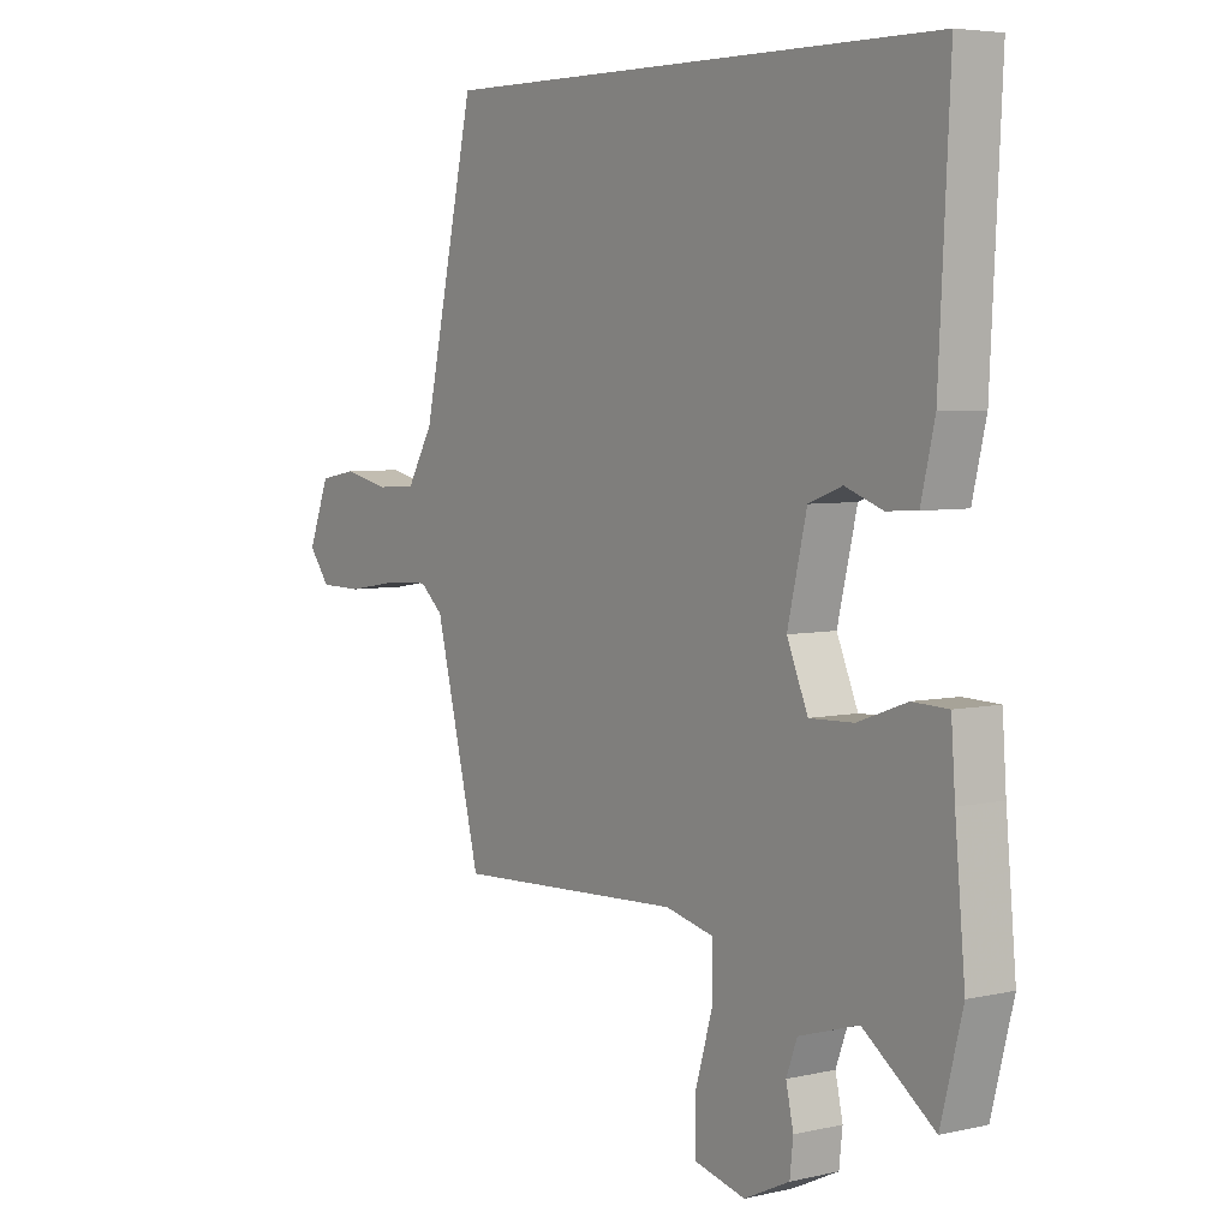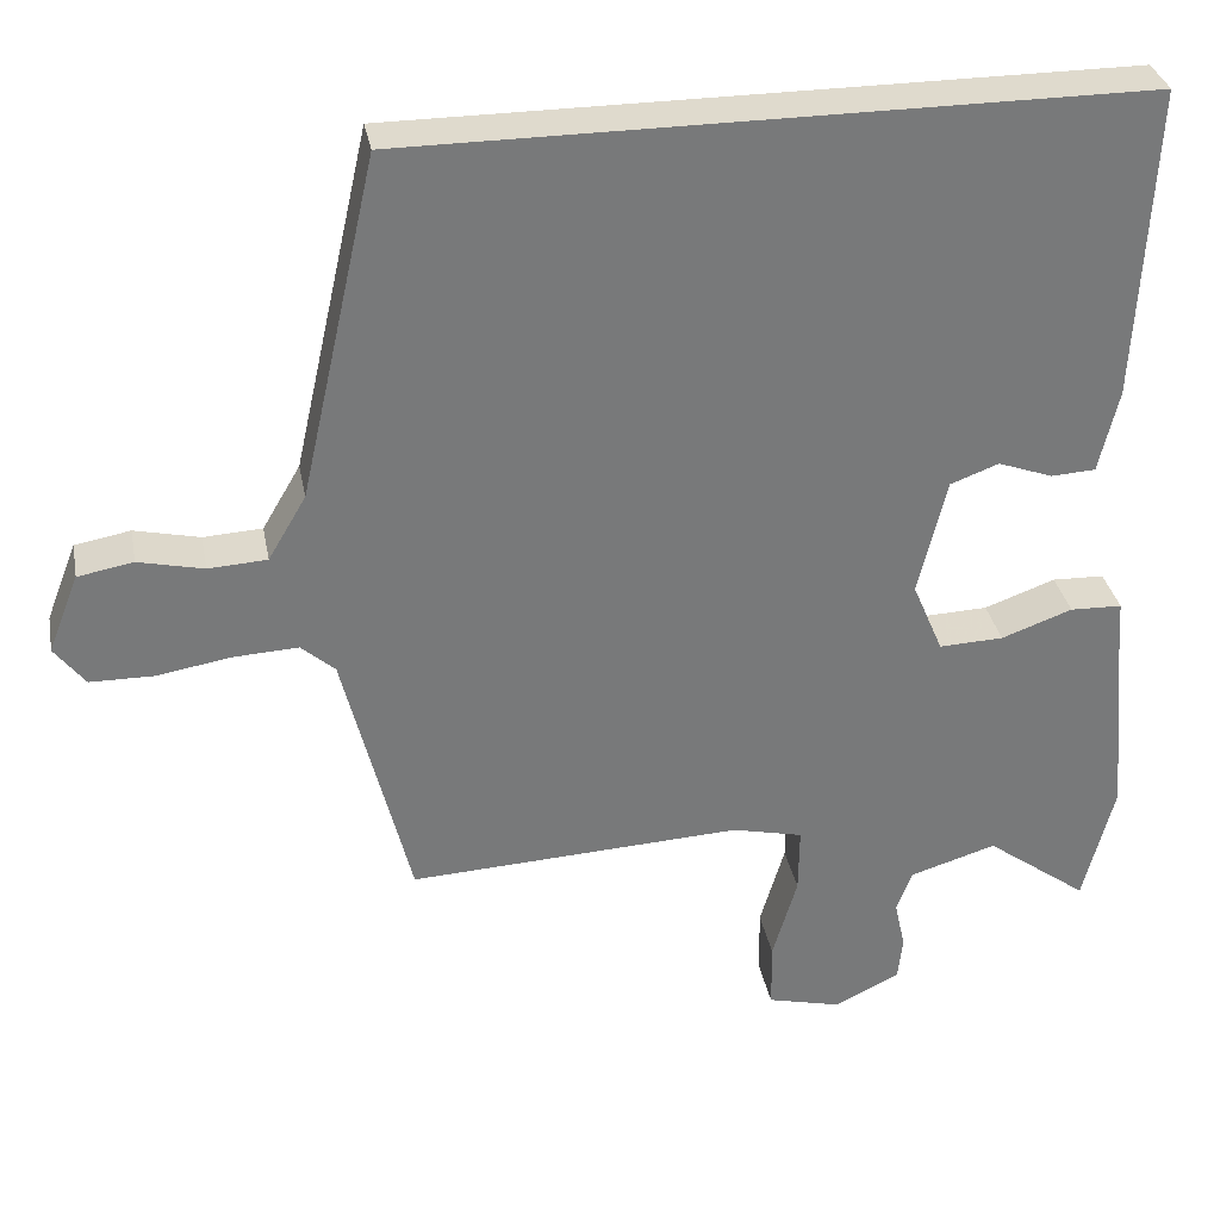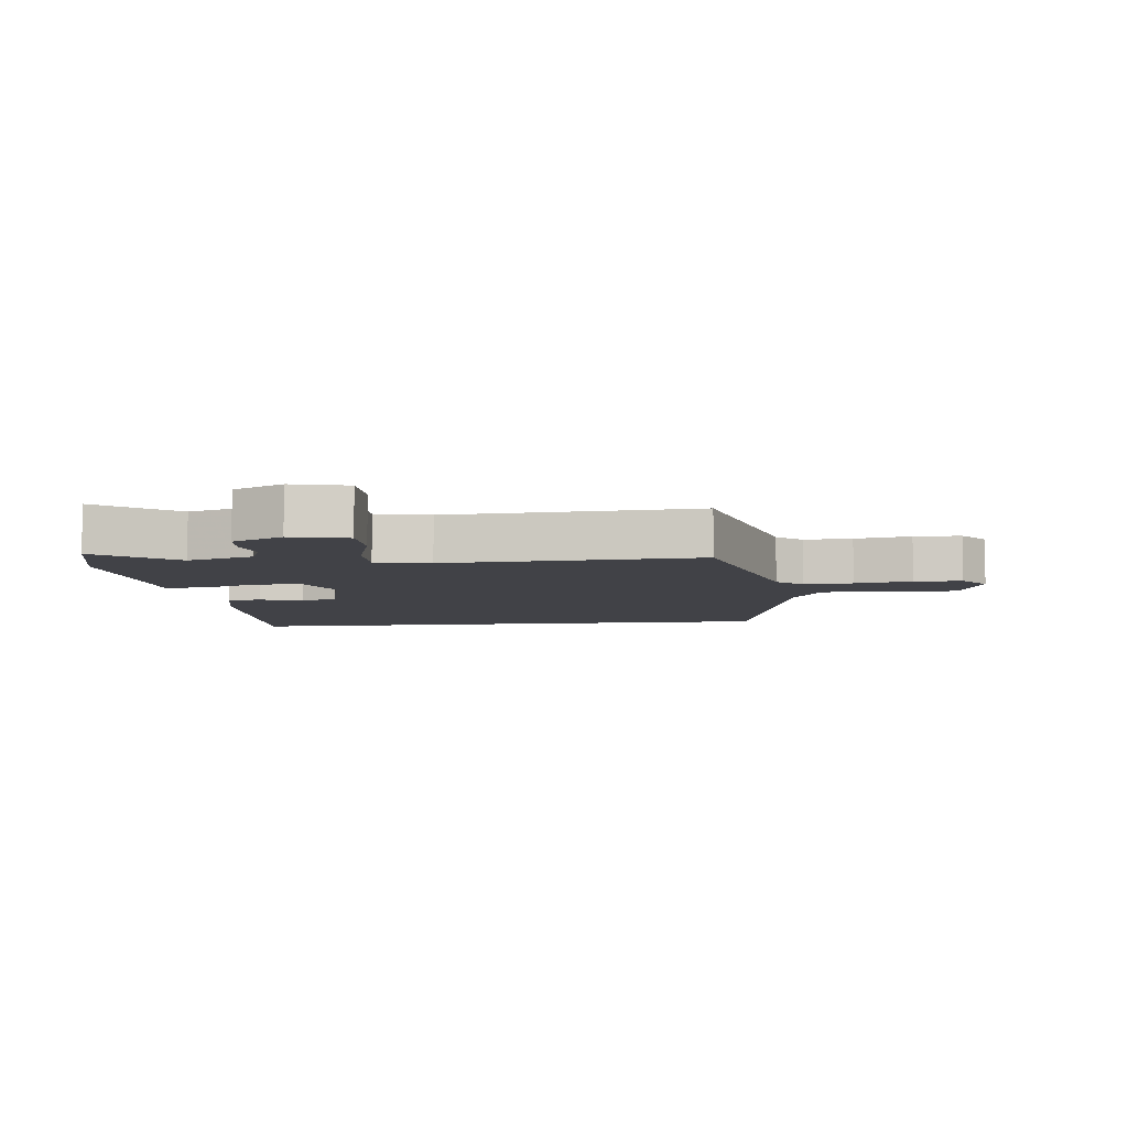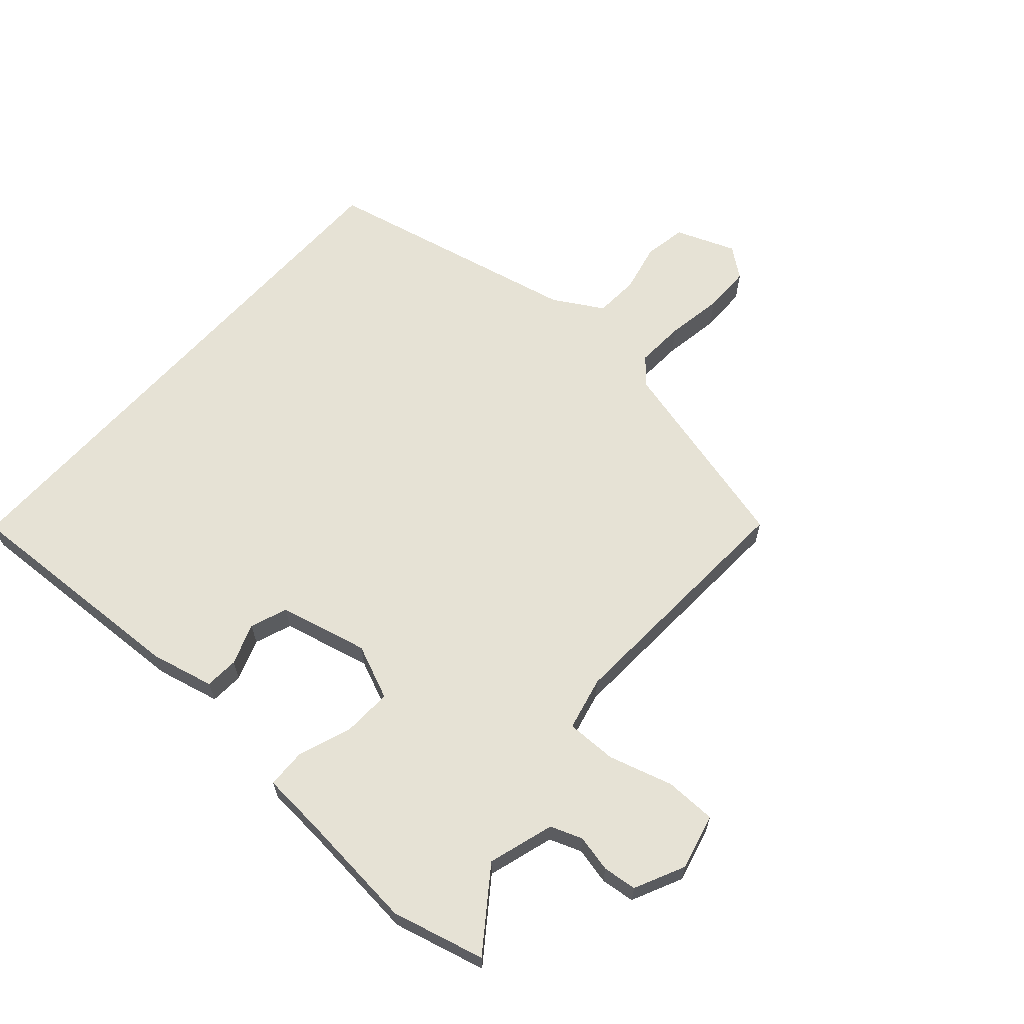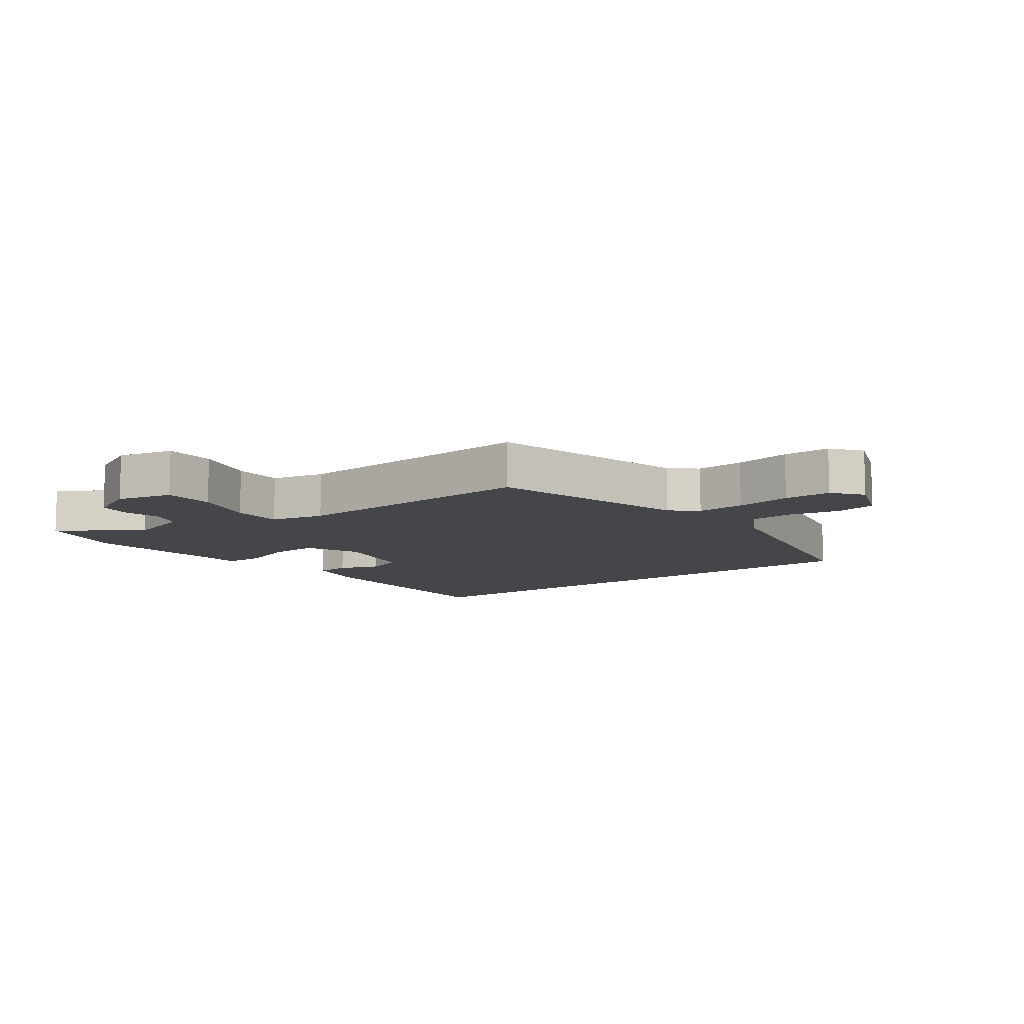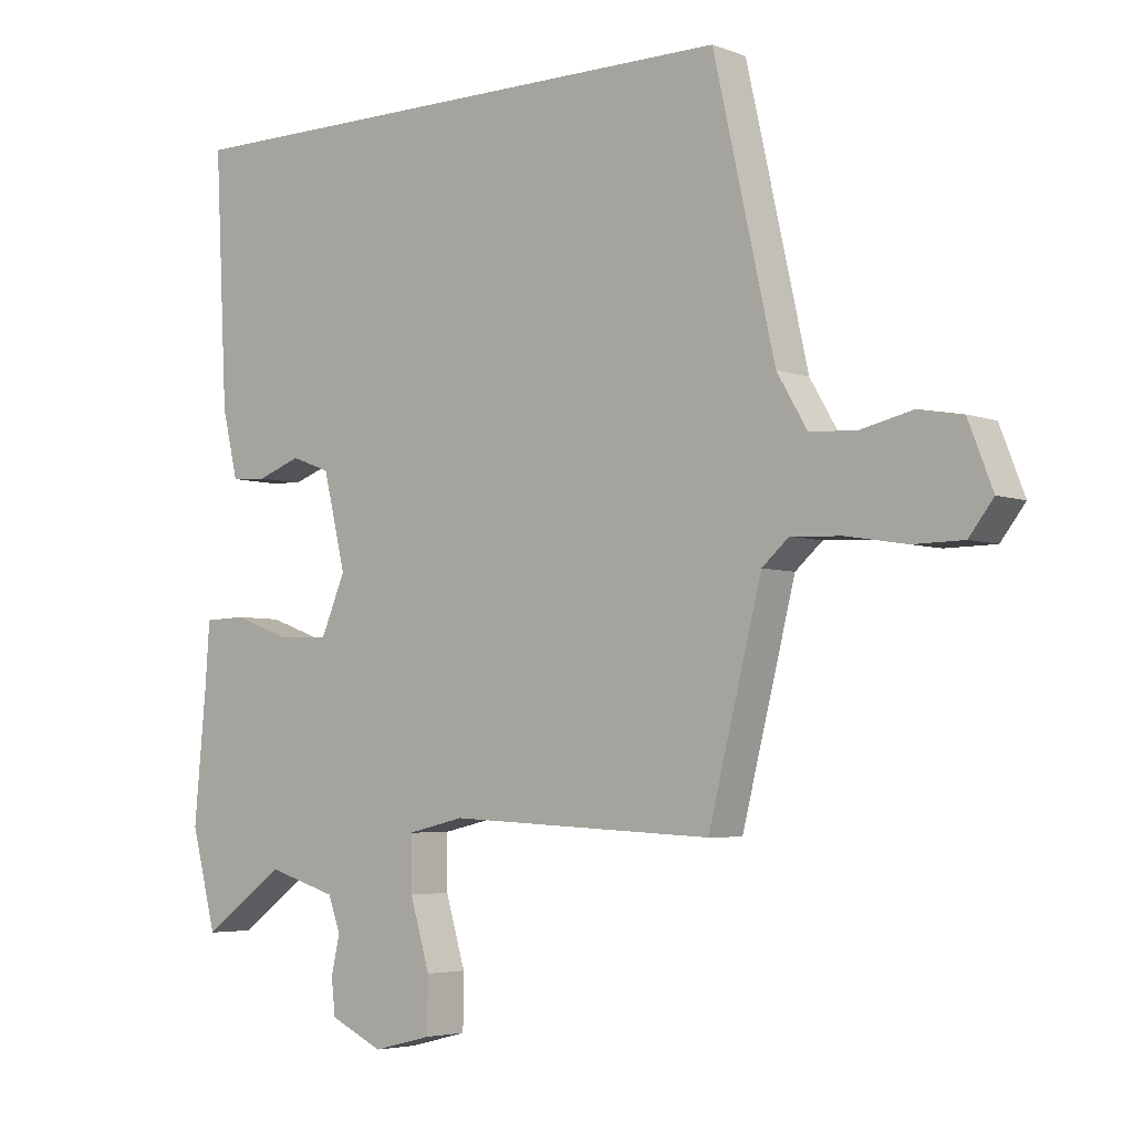
<metadata>
{"format":"obj","ext":"obj","renderer":"f3d","projection":"perspective","resolution":1024,"background":"white","views":[{"elev":5.2,"azim":54.4,"up":"+Z"},{"elev":32.7,"azim":-10.7,"up":"+Z"},{"elev":-6.8,"azim":-173.4,"up":"+Y"},{"elev":63.9,"azim":131.7,"up":"+Y"},{"elev":-9.8,"azim":-142.8,"up":"+Y"},{"elev":-4.5,"azim":-140.3,"up":"+Z"}]}
</metadata>
<code>
v -0.399 0.07 -0.473
v -0.48 0.07 -0.151
v -0.521 0.07 -0.115
v -0.599 0.07 -0.119
v -0.69 0.07 -0.134
v -0.766 0.07 -0.133
v -0.803 0.07 -0.085
v -0.766 0.07 0.01
v -0.699 0.07 0.022
v -0.62 0.07 0.004
v -0.549 0.07 0.008
v -0.503 0.07 0.086
v -0.41 0.07 0.5
v 0.475 0.07 0.5
v 0.456 0.07 0.122
v 0.432 0.07 0.021
v 0.378 0.07 0.018
v 0.312 0.07 0.042
v 0.253 0.07 0.02
v 0.219 0.07 -0.122
v 0.256 0.07 -0.209
v 0.334 0.07 -0.206
v 0.42 0.07 -0.175
v 0.483 0.07 -0.177
v 0.49 0.07 -0.275
v 0.508 0.07 -0.469
v 0.47 0.07 -0.617
v 0.346 0.07 -0.526
v 0.241 0.07 -0.558
v 0.222 0.07 -0.609
v 0.235 0.07 -0.668
v 0.229 0.07 -0.722
v 0.149 0.07 -0.76
v 0.06 0.07 -0.738
v 0.059 0.07 -0.656
v 0.089 0.07 -0.554
v 0.09 0.07 -0.473
v 0.004 0.07 -0.453
v -0.399 0 -0.473
v -0.48 0 -0.151
v -0.521 0 -0.115
v -0.599 0 -0.119
v -0.69 0 -0.134
v -0.766 0 -0.133
v -0.803 0 -0.085
v -0.766 0 0.01
v -0.699 0 0.022
v -0.62 0 0.004
v -0.549 0 0.008
v -0.503 0 0.086
v -0.41 0 0.5
v 0.475 0 0.5
v 0.456 0 0.122
v 0.432 0 0.021
v 0.378 0 0.018
v 0.312 0 0.042
v 0.253 0 0.02
v 0.219 0 -0.122
v 0.256 0 -0.209
v 0.334 0 -0.206
v 0.42 0 -0.175
v 0.483 0 -0.177
v 0.49 0 -0.275
v 0.508 0 -0.469
v 0.47 0 -0.617
v 0.346 0 -0.526
v 0.241 0 -0.558
v 0.222 0 -0.609
v 0.235 0 -0.668
v 0.229 0 -0.722
v 0.149 0 -0.76
v 0.06 0 -0.738
v 0.059 0 -0.656
v 0.089 0 -0.554
v 0.09 0 -0.473
v 0.004 0 -0.453
f 34 35 36
f 33 34 36
f 32 33 36
f 31 32 36
f 30 31 36
f 29 30 36 37
f 28 29 37
f 25 26 27 28
f 28 37 38
f 25 28 38
f 24 25 38
f 23 24 38
f 22 23 38
f 16 17 18
f 15 16 18
f 14 15 18
f 13 14 18
f 12 13 18 19
f 11 12 19 20
f 8 9 10
f 7 8 10
f 6 7 10
f 5 6 10
f 4 5 10
f 3 4 10 11
f 11 20 21
f 3 11 21
f 2 3 21
f 21 22 38 1
f 1 2 21
f 74 73 72
f 74 72 71
f 74 71 70
f 74 70 69
f 74 69 68
f 75 74 68 67
f 75 67 66
f 66 65 64 63
f 76 75 66
f 76 66 63
f 76 63 62
f 76 62 61
f 76 61 60
f 56 55 54
f 56 54 53
f 56 53 52
f 56 52 51
f 57 56 51 50
f 58 57 50 49
f 48 47 46
f 48 46 45
f 48 45 44
f 48 44 43
f 48 43 42
f 49 48 42 41
f 59 58 49
f 59 49 41
f 59 41 40
f 39 76 60 59
f 59 40 39
f 1 39 40 2
f 2 40 41 3
f 3 41 42 4
f 4 42 43 5
f 5 43 44 6
f 6 44 45 7
f 7 45 46 8
f 8 46 47 9
f 9 47 48 10
f 10 48 49 11
f 11 49 50 12
f 12 50 51 13
f 13 51 52 14
f 14 52 53 15
f 15 53 54 16
f 16 54 55 17
f 17 55 56 18
f 18 56 57 19
f 19 57 58 20
f 20 58 59 21
f 21 59 60 22
f 22 60 61 23
f 23 61 62 24
f 24 62 63 25
f 25 63 64 26
f 26 64 65 27
f 27 65 66 28
f 28 66 67 29
f 29 67 68 30
f 30 68 69 31
f 31 69 70 32
f 32 70 71 33
f 33 71 72 34
f 34 72 73 35
f 35 73 74 36
f 36 74 75 37
f 37 75 76 38
f 38 76 39 1

</code>
